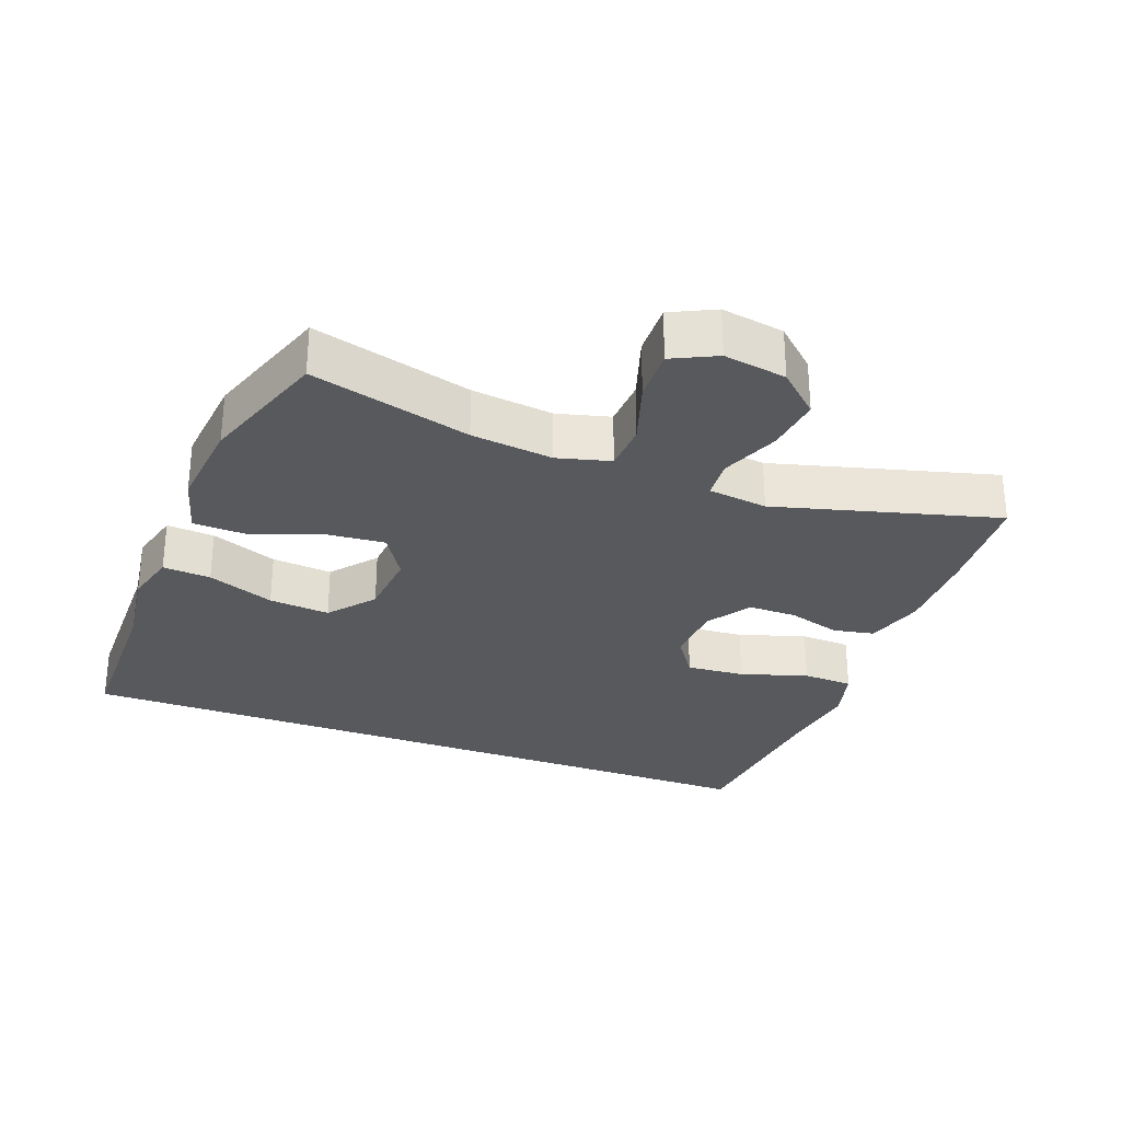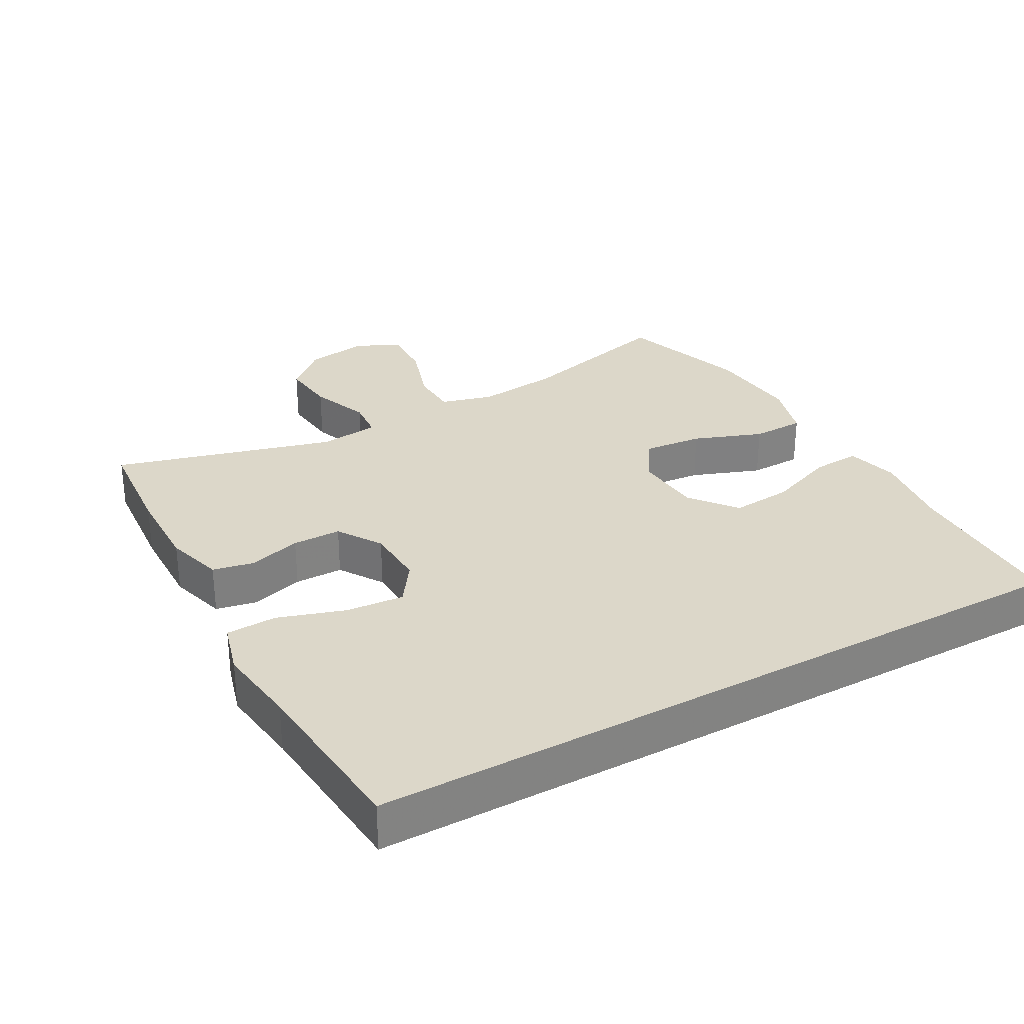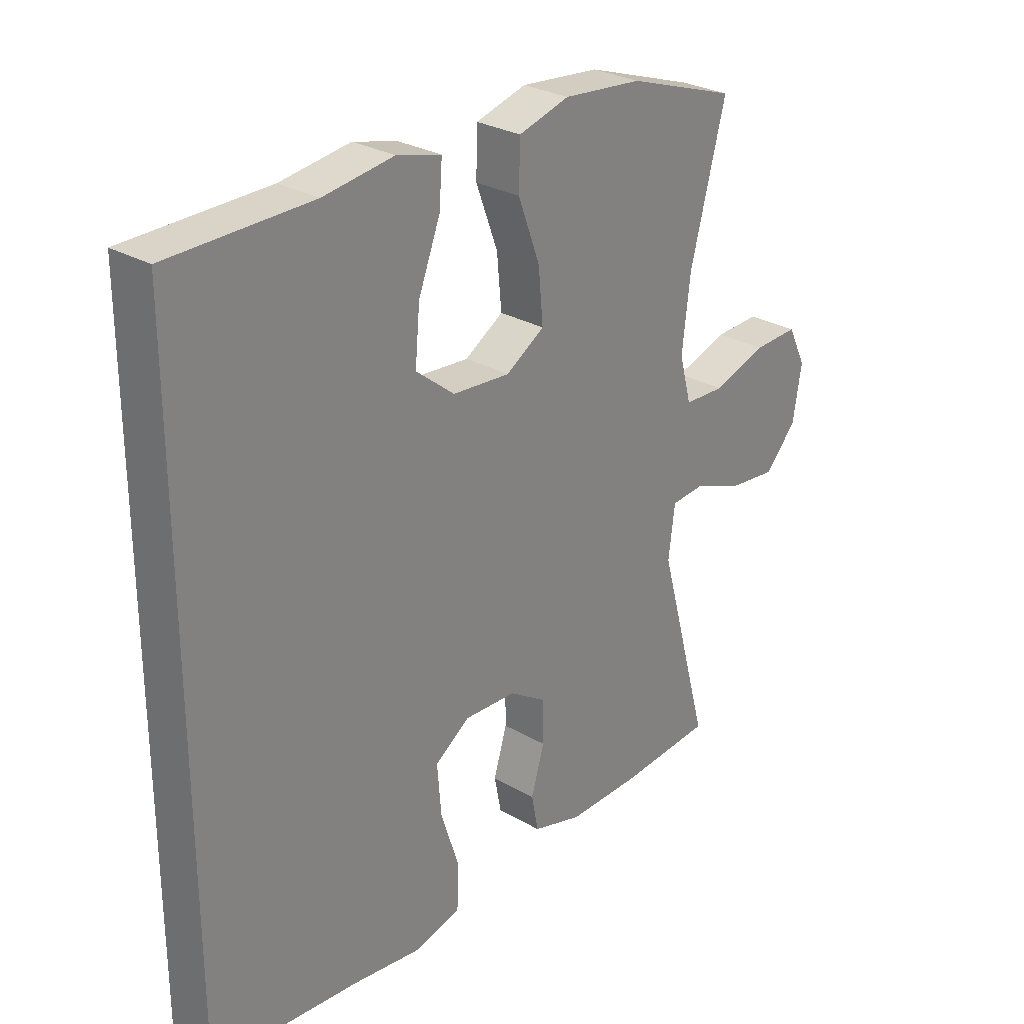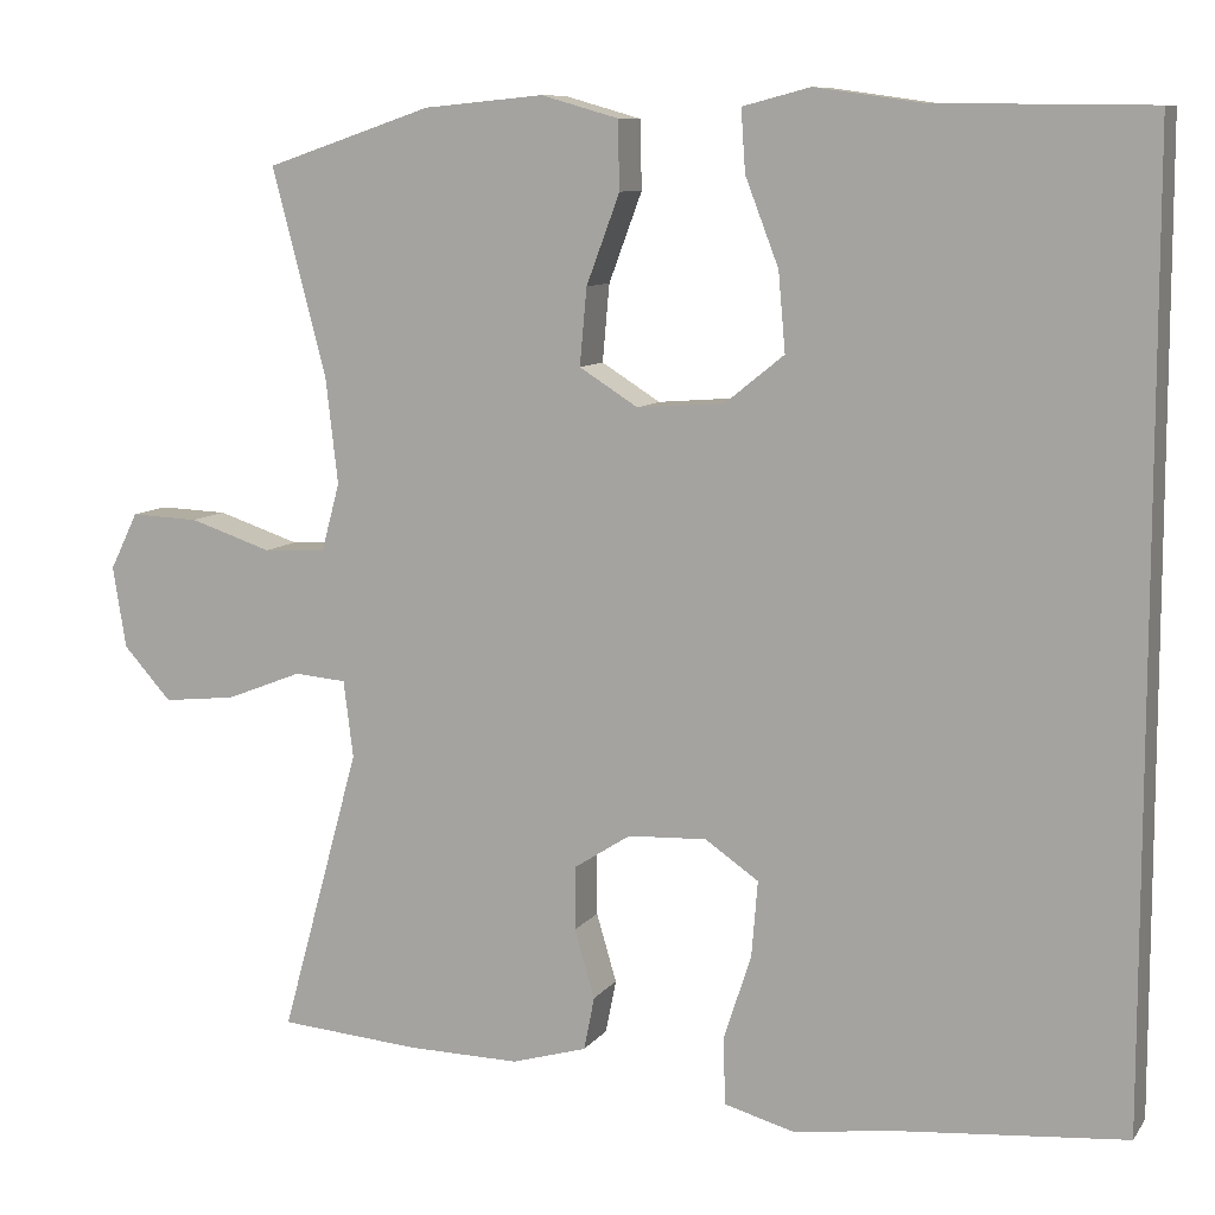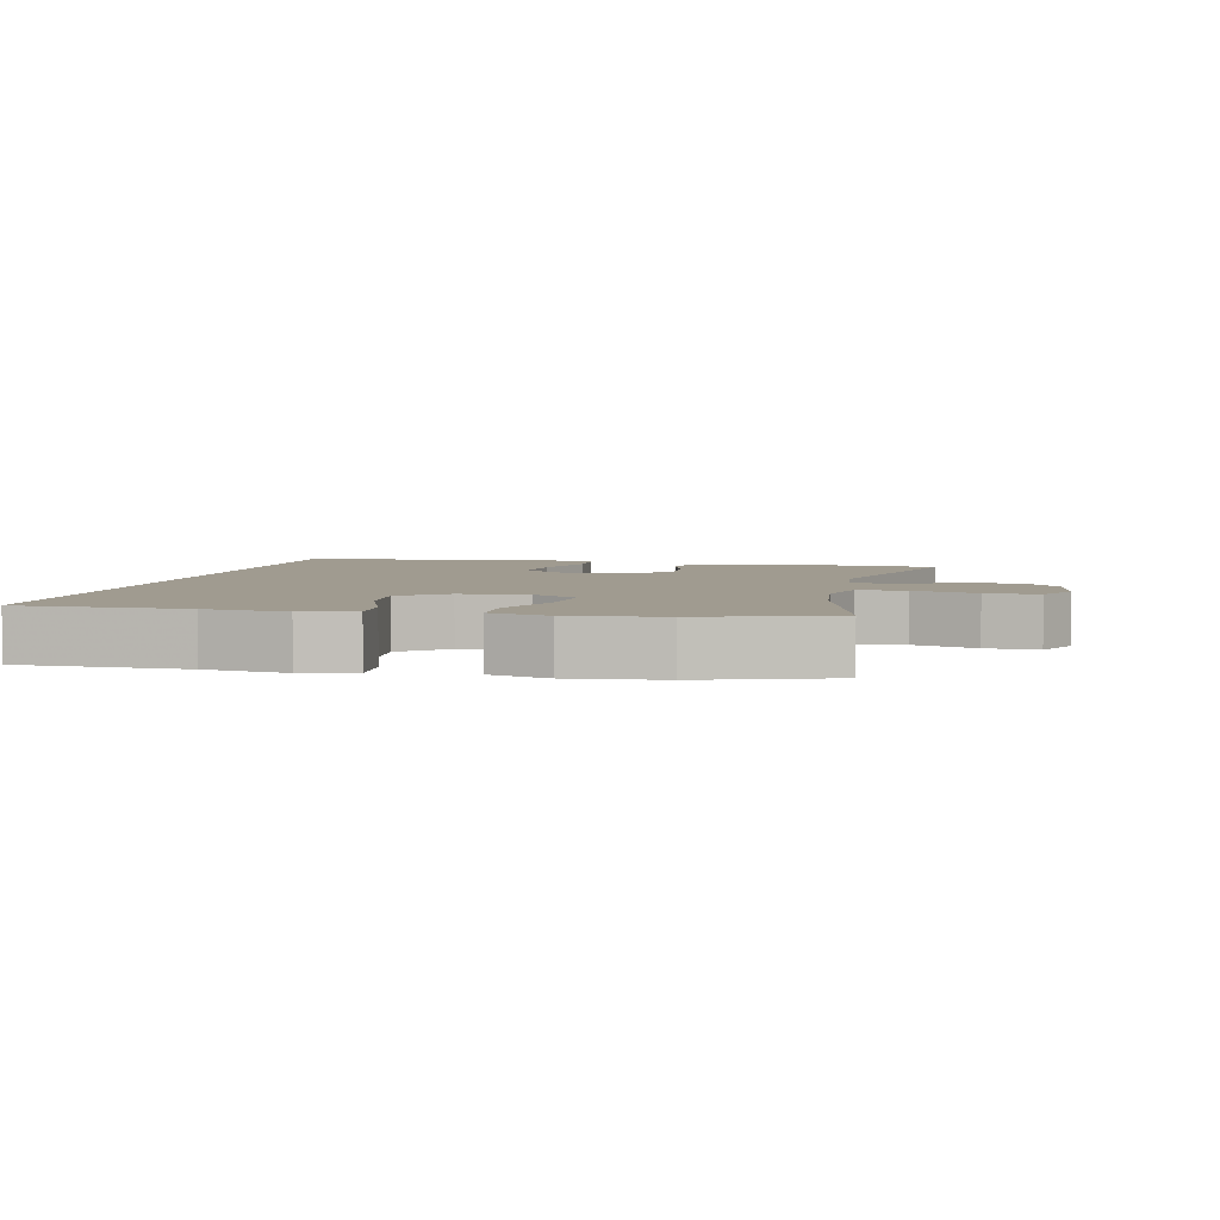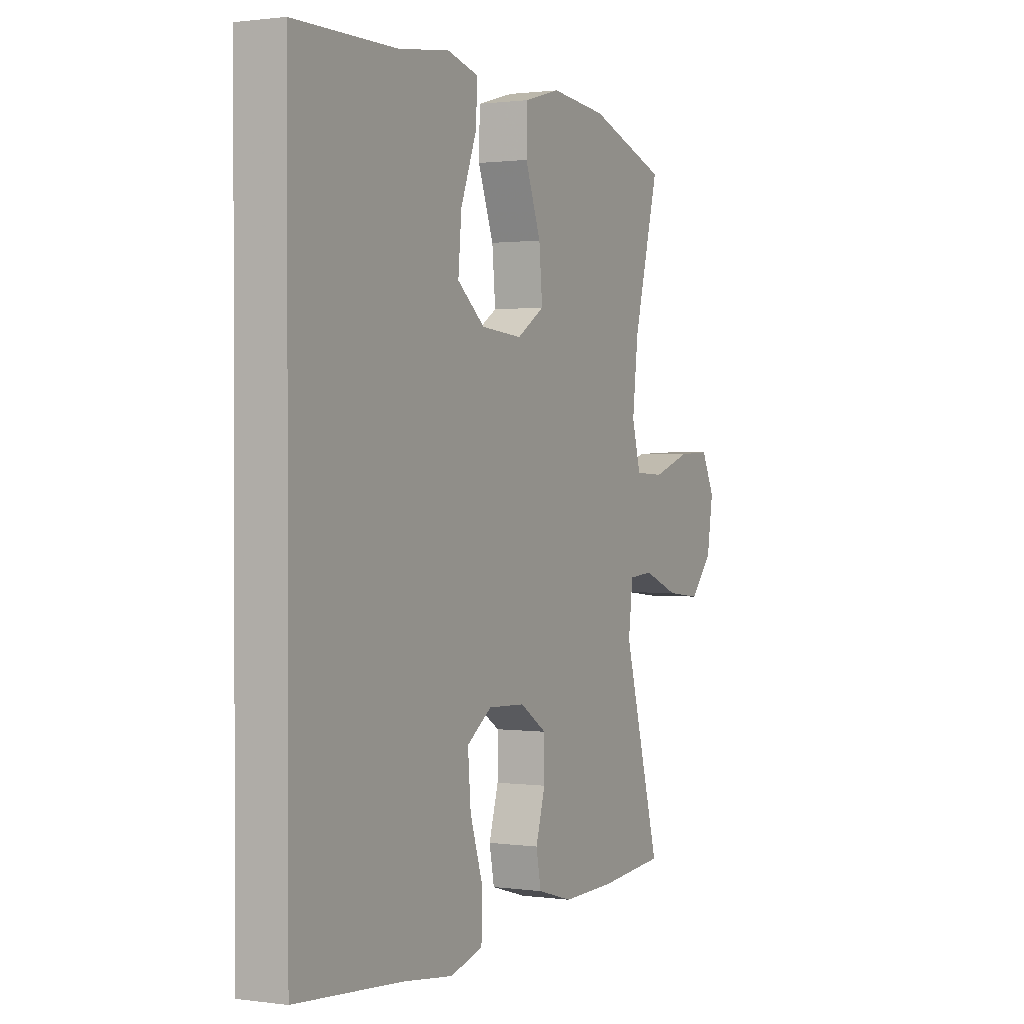
<metadata>
{"format":"obj","ext":"obj","renderer":"f3d","projection":"perspective","resolution":1024,"background":"white","views":[{"elev":-29.3,"azim":69.2,"up":"+Y"},{"elev":30.3,"azim":-119.0,"up":"+Y"},{"elev":28.1,"azim":-48.7,"up":"+Z"},{"elev":9.3,"azim":-159.3,"up":"+Z"},{"elev":4.2,"azim":12.7,"up":"+Y"},{"elev":1.0,"azim":-63.0,"up":"+Z"}]}
</metadata>
<code>
v -0.5 0.07 -0.519
v -0.5 0.07 0.564
v -0.253 0.07 0.567
v -0.131 0.07 0.584
v -0.054 0.07 0.564
v -0.059 0.07 0.493
v -0.097 0.07 0.394
v -0.105 0.07 0.304
v -0.038 0.07 0.25
v 0.062 0.07 0.242
v 0.129 0.07 0.284
v 0.121 0.07 0.372
v 0.083 0.07 0.474
v 0.085 0.07 0.552
v 0.173 0.07 0.577
v 0.31 0.07 0.564
v 0.5 0.07 0.5
v 0.438 0.07 0.264
v 0.424 0.07 0.143
v 0.445 0.07 0.065
v 0.516 0.07 0.062
v 0.61 0.07 0.093
v 0.688 0.07 0.096
v 0.72 0.07 0.031
v 0.705 0.07 -0.062
v 0.65 0.07 -0.123
v 0.567 0.07 -0.114
v 0.48 0.07 -0.08
v 0.421 0.07 -0.085
v 0.41 0.07 -0.173
v 0.5 0.07 -0.5
v 0.339 0.07 -0.513
v 0.211 0.07 -0.515
v 0.125 0.07 -0.49
v 0.113 0.07 -0.429
v 0.136 0.07 -0.351
v 0.136 0.07 -0.279
v 0.071 0.07 -0.237
v -0.019 0.07 -0.233
v -0.08 0.07 -0.275
v -0.073 0.07 -0.361
v -0.041 0.07 -0.46
v -0.044 0.07 -0.535
v -0.123 0.07 -0.557
v -0.245 0.07 -0.541
v -0.5 0 -0.519
v -0.5 0 0.564
v -0.253 0 0.567
v -0.131 0 0.584
v -0.054 0 0.564
v -0.059 0 0.493
v -0.097 0 0.394
v -0.105 0 0.304
v -0.038 0 0.25
v 0.062 0 0.242
v 0.129 0 0.284
v 0.121 0 0.372
v 0.083 0 0.474
v 0.085 0 0.552
v 0.173 0 0.577
v 0.31 0 0.564
v 0.5 0 0.5
v 0.438 0 0.264
v 0.424 0 0.143
v 0.445 0 0.065
v 0.516 0 0.062
v 0.61 0 0.093
v 0.688 0 0.096
v 0.72 0 0.031
v 0.705 0 -0.062
v 0.65 0 -0.123
v 0.567 0 -0.114
v 0.48 0 -0.08
v 0.421 0 -0.085
v 0.41 0 -0.173
v 0.5 0 -0.5
v 0.339 0 -0.513
v 0.211 0 -0.515
v 0.125 0 -0.49
v 0.113 0 -0.429
v 0.136 0 -0.351
v 0.136 0 -0.279
v 0.071 0 -0.237
v -0.019 0 -0.233
v -0.08 0 -0.275
v -0.073 0 -0.361
v -0.041 0 -0.46
v -0.044 0 -0.535
v -0.123 0 -0.557
v -0.245 0 -0.541
f 43 44 45
f 42 43 45
f 41 42 45
f 1 2 3
f 45 1 3
f 41 45 3
f 40 41 3
f 39 40 3
f 38 39 3
f 37 38 3
f 34 35 36
f 33 34 36
f 32 33 36
f 31 32 36
f 30 31 36
f 29 30 36 37
f 26 27 28
f 25 26 28
f 24 25 28
f 23 24 28
f 22 23 28
f 21 22 28
f 20 21 28 29
f 19 20 29 37
f 16 17 18
f 15 16 18
f 14 15 18
f 13 14 18
f 12 13 18
f 11 12 18 19
f 10 11 19 37
f 5 6 7
f 4 5 7
f 3 4 7
f 3 7 8
f 37 3 8
f 9 10 37
f 8 9 37
f 90 89 88
f 90 88 87
f 90 87 86
f 48 47 46
f 48 46 90
f 48 90 86
f 48 86 85
f 48 85 84
f 48 84 83
f 48 83 82
f 81 80 79
f 81 79 78
f 81 78 77
f 81 77 76
f 81 76 75
f 82 81 75 74
f 73 72 71
f 73 71 70
f 73 70 69
f 73 69 68
f 73 68 67
f 73 67 66
f 74 73 66 65
f 82 74 65 64
f 63 62 61
f 63 61 60
f 63 60 59
f 63 59 58
f 63 58 57
f 64 63 57 56
f 82 64 56 55
f 52 51 50
f 52 50 49
f 52 49 48
f 53 52 48
f 53 48 82
f 82 55 54
f 82 54 53
f 1 46 47 2
f 2 47 48 3
f 3 48 49 4
f 4 49 50 5
f 5 50 51 6
f 6 51 52 7
f 7 52 53 8
f 8 53 54 9
f 9 54 55 10
f 10 55 56 11
f 11 56 57 12
f 12 57 58 13
f 13 58 59 14
f 14 59 60 15
f 15 60 61 16
f 16 61 62 17
f 17 62 63 18
f 18 63 64 19
f 19 64 65 20
f 20 65 66 21
f 21 66 67 22
f 22 67 68 23
f 23 68 69 24
f 24 69 70 25
f 25 70 71 26
f 26 71 72 27
f 27 72 73 28
f 28 73 74 29
f 29 74 75 30
f 30 75 76 31
f 31 76 77 32
f 32 77 78 33
f 33 78 79 34
f 34 79 80 35
f 35 80 81 36
f 36 81 82 37
f 37 82 83 38
f 38 83 84 39
f 39 84 85 40
f 40 85 86 41
f 41 86 87 42
f 42 87 88 43
f 43 88 89 44
f 44 89 90 45
f 45 90 46 1

</code>
